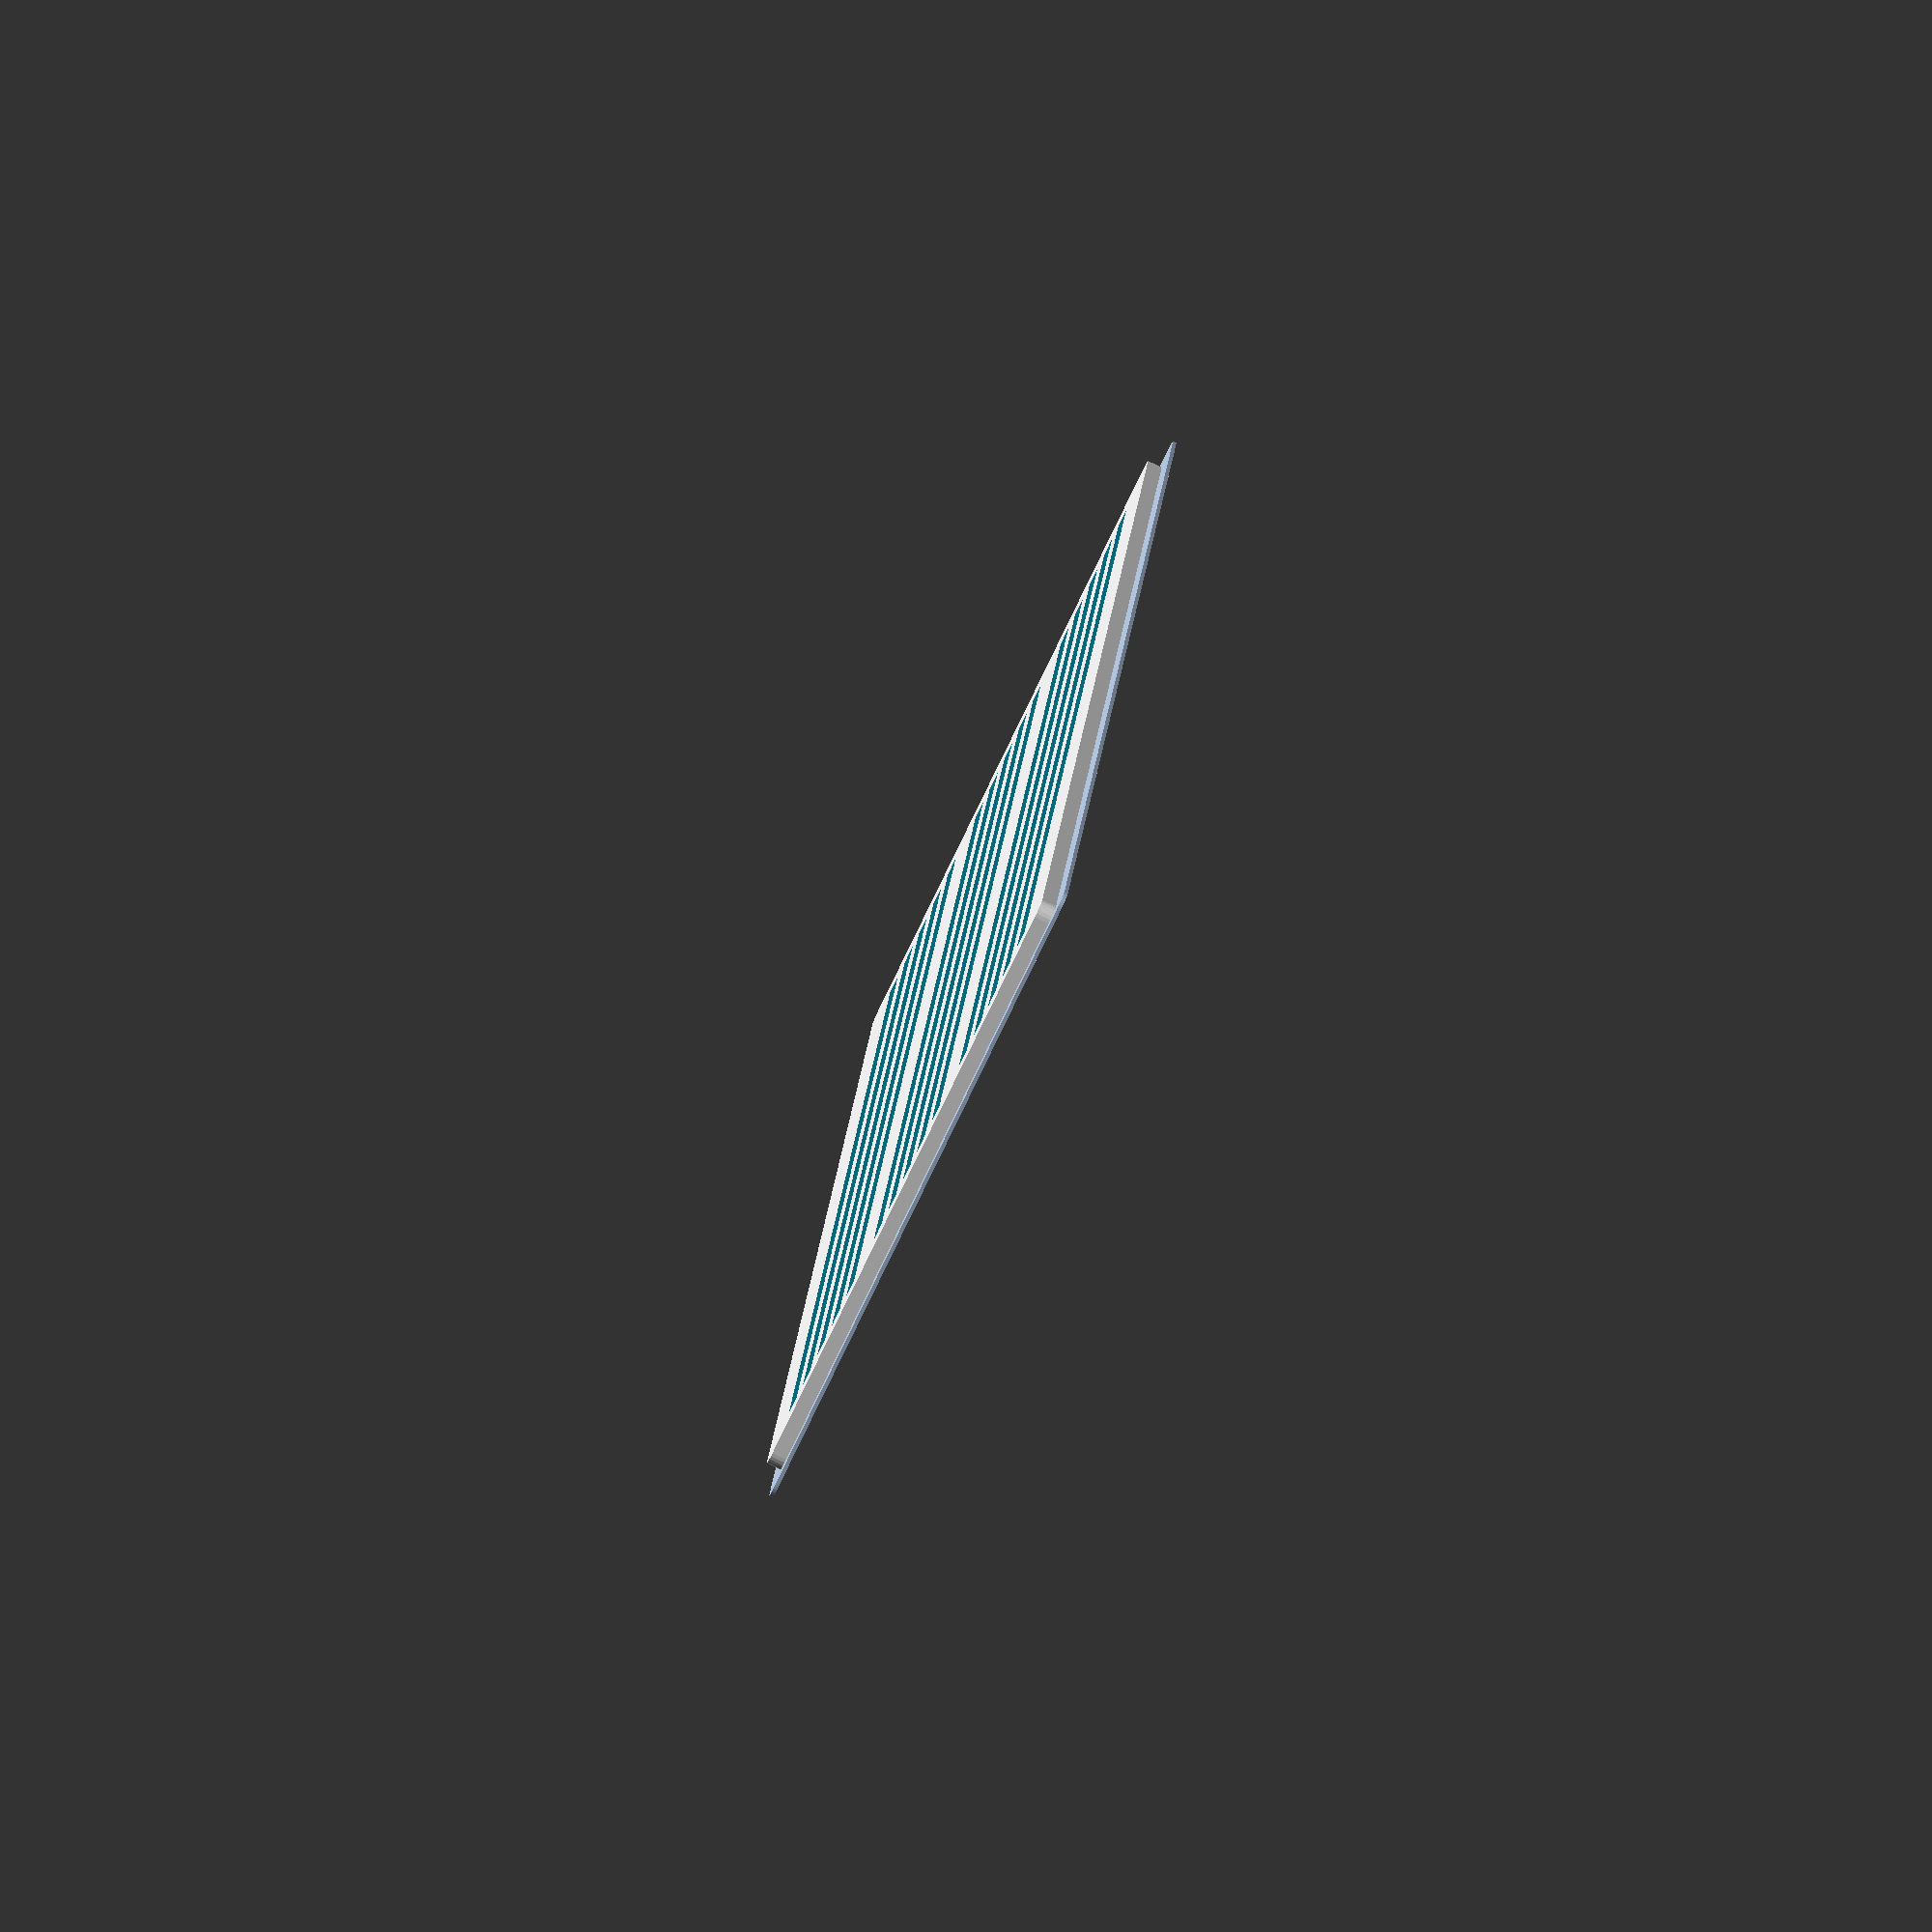
<openscad>
 /*
TABLET RADIATOR GENERATOR

This libarary should help you to create radiators for
tablet like devices. 

To make it real you should be familiar with CNC devices.

Right now it is aimed on Lenovo Miix devices where "heater"
located near to one side of tablet and this region 
is about 1/3 or 1/4 of available width.

Thus current radiator model goal is to move heat away from
one side of tablet and distribute it uniformly across 
all available surface.

NOTE:
 - For Lenovo Miix 320 radiator size should be about 22x8.5cm
*/


//
// OUTPUT
//

// Displays radiator model
show_radiator();

//3D printed template to help with manual aperture cutting
//show_template(); 


//
// CONFIGURATION
//
$fn=25;

H=84; // Main block height
W=222; // Main block width
TH=2.45; // Main block thickness (Z axis)
CR=2; // CORNER radius

BL=3; // Basement ledge width
BT=0.5; // Basement ledge thickness (under the case)

// RADIATOR CFG
R_BRD=6; // Internal offset
R_S=3; // Nuber of block separated by offset

// WARNING this value depends on CNC end mill radius
R_NT=2.4; // Minimum notch width
R_T=2; // Rib thickness

R_DH=0.6; // Notch deepth at hot side
R_DC=2.1; // Deepth at cool side

R_HW=60; // Hot side width
R_CW=40; // Cool side width

//
// TEMPLATE MODULES
//
module show_template(tw=4, th=2, hold=8, holdw=30, holdh=0.4) {
    color("DarkKhaki")
    translate([hold, hold, 0])
    difference() {
        cube([W+2*tw, H+2*tw, th]);
        translate([tw+CR, tw+CR, 0])
        minkowski() {
            cube([W-CR*2, H-CR*2, th]);
            cylinder(th,CR,CR);
        }
    }

    // Template handles
    color("SandyBrown") {
        translate([0,(H+2*tw-holdw)/2, 0])
            cube([hold, holdw, holdh]);
        translate([W+2*tw+hold,(H+2*tw-holdw)/2, 0])
            cube([hold, holdw, holdh]);
        translate([(W+2*tw-holdw)/2, 0, 0])
            cube([holdw, hold, holdh]);
        translate([(W+2*tw-holdw)/2, H+2*tw+hold, 0])
            cube([holdw, hold, holdh]);
    }
}


//
// RADIATOR MODULES
//
function max_odd_items(dist, item, space) = 
    floor((dist-space) / (item + space));

function space_items(dist, item, count) =
    (dist - item*count)/(count + 1);

module basement(w,h,th,r) {
    translate([r,r,0]) 
    minkowski() {
        cube([w-r*2, h-r*2, th*0.5]);
        cylinder(th*0.5,r,r);
    }
}

module radiator_cutting() {
    w=W-R_BRD *2;
    mxh=H-R_BRD *2;
    blkh=(mxh-R_BRD*(R_S-1)) / R_S;
    //echo("Block height", blkh);
    mxi=max_odd_items(blkh, R_T, R_NT);
    //echo("Total ribs", mxi);
    spc=space_items(blkh,R_T, mxi);
    echo("NOTE: radiator notch width", spc);
    ioff=0;
    for (iz=[0:R_S-1]) {
        izoff=iz*(R_BRD+blkh);
        for (i=[0:mxi]) {
            ioff=i*(R_T+spc)+izoff;
            translate([0,ioff,0]) cube([w, spc, TH+0.1]);
        }
    }
}

module radiator_depth() {
    h=H-R_BRD;
    hh=TH-R_DH;
    hc=TH-R_DC;
    tw=W-R_HW-R_CW;
    
    translate([0,R_BRD/2,0])
        cube([R_HW, h, hh]);
    
    translate([R_HW,R_BRD/2,hh])
        rotate([-90,0,0])
        linear_extrude(height = h, center = false)
        polygon([[0,0],[0,hh],[tw,hh],[tw,hh-hc]]);
    
    translate([W-R_CW,R_BRD/2,0])
        cube([R_CW, h, TH-R_DC]);
}

module show_radiator() {
    //color("Azure")
    difference() {
        union() {
            translate([BL, BL, 0]) 
                basement(W,H,TH,CR);
            color("LightSteelBlue")
            basement(W+BL*2,H+BL*2,BT,CR);
        }
        translate([BL+R_BRD, BL+R_BRD, 0])
            radiator_cutting();
    }
    
    translate([BL, BL, 0])
        color("SteelBlue")
        radiator_depth();
 
}
</openscad>
<views>
elev=82.5 azim=98.4 roll=64.6 proj=o view=wireframe
</views>
